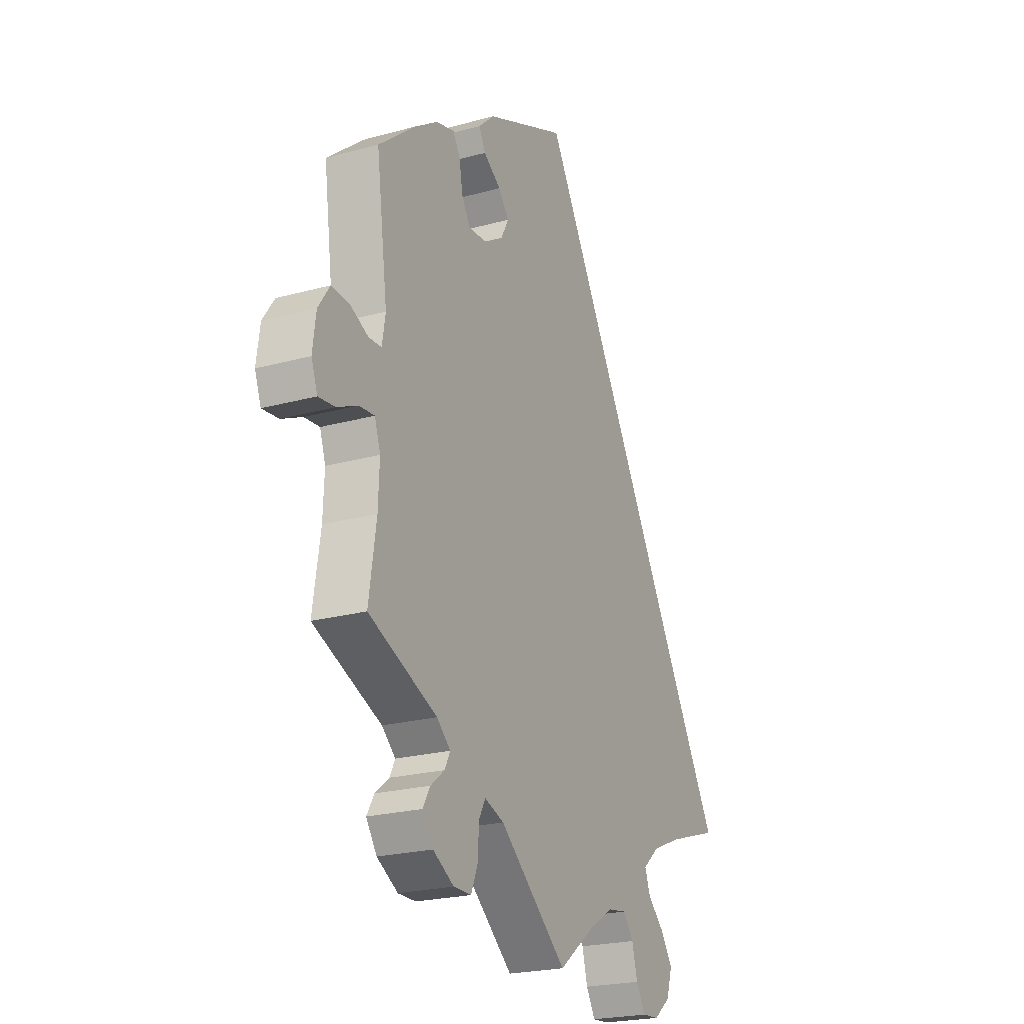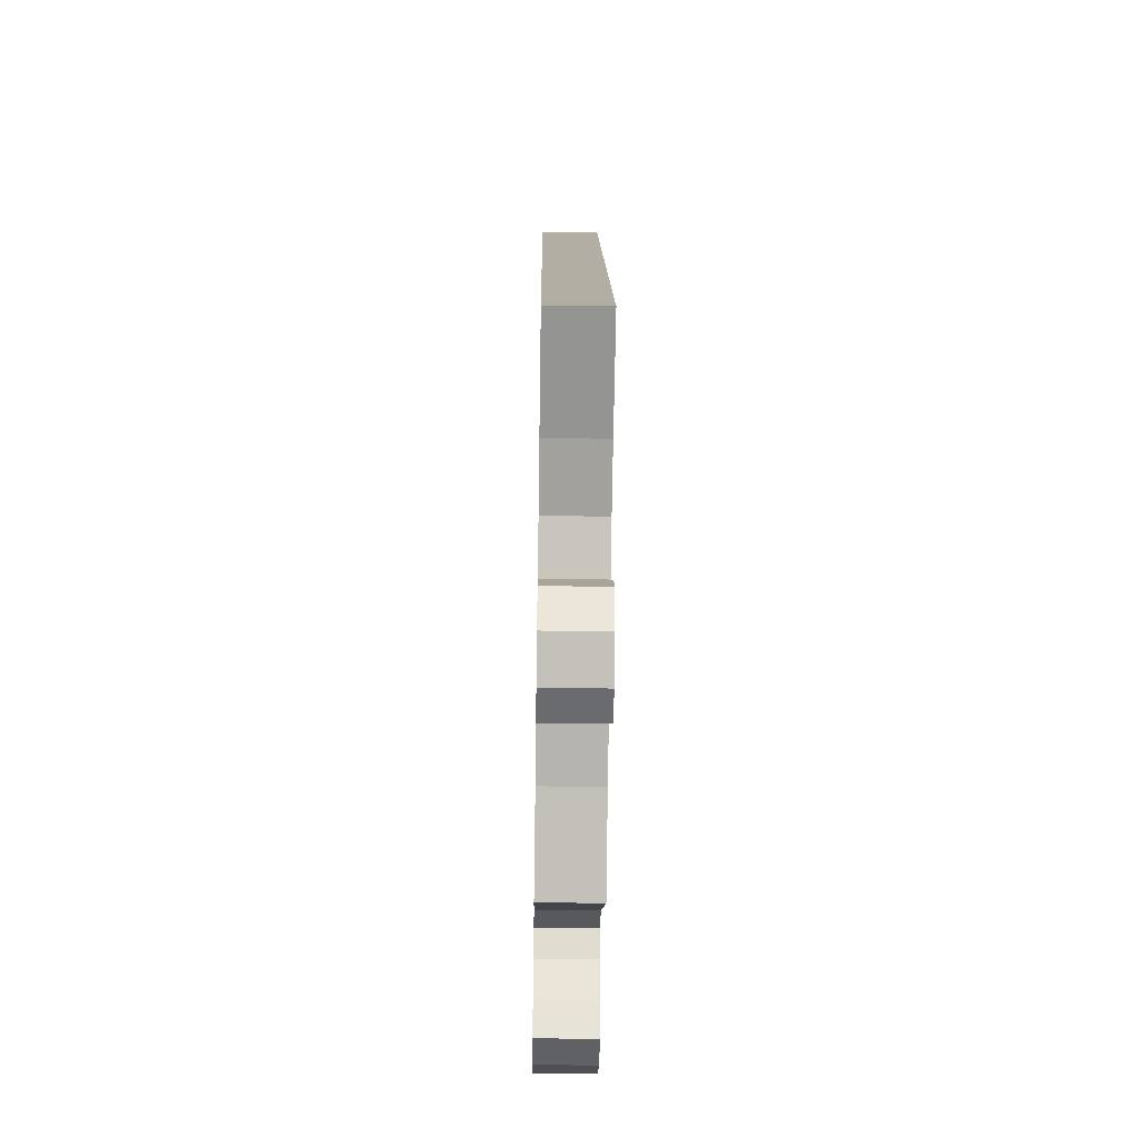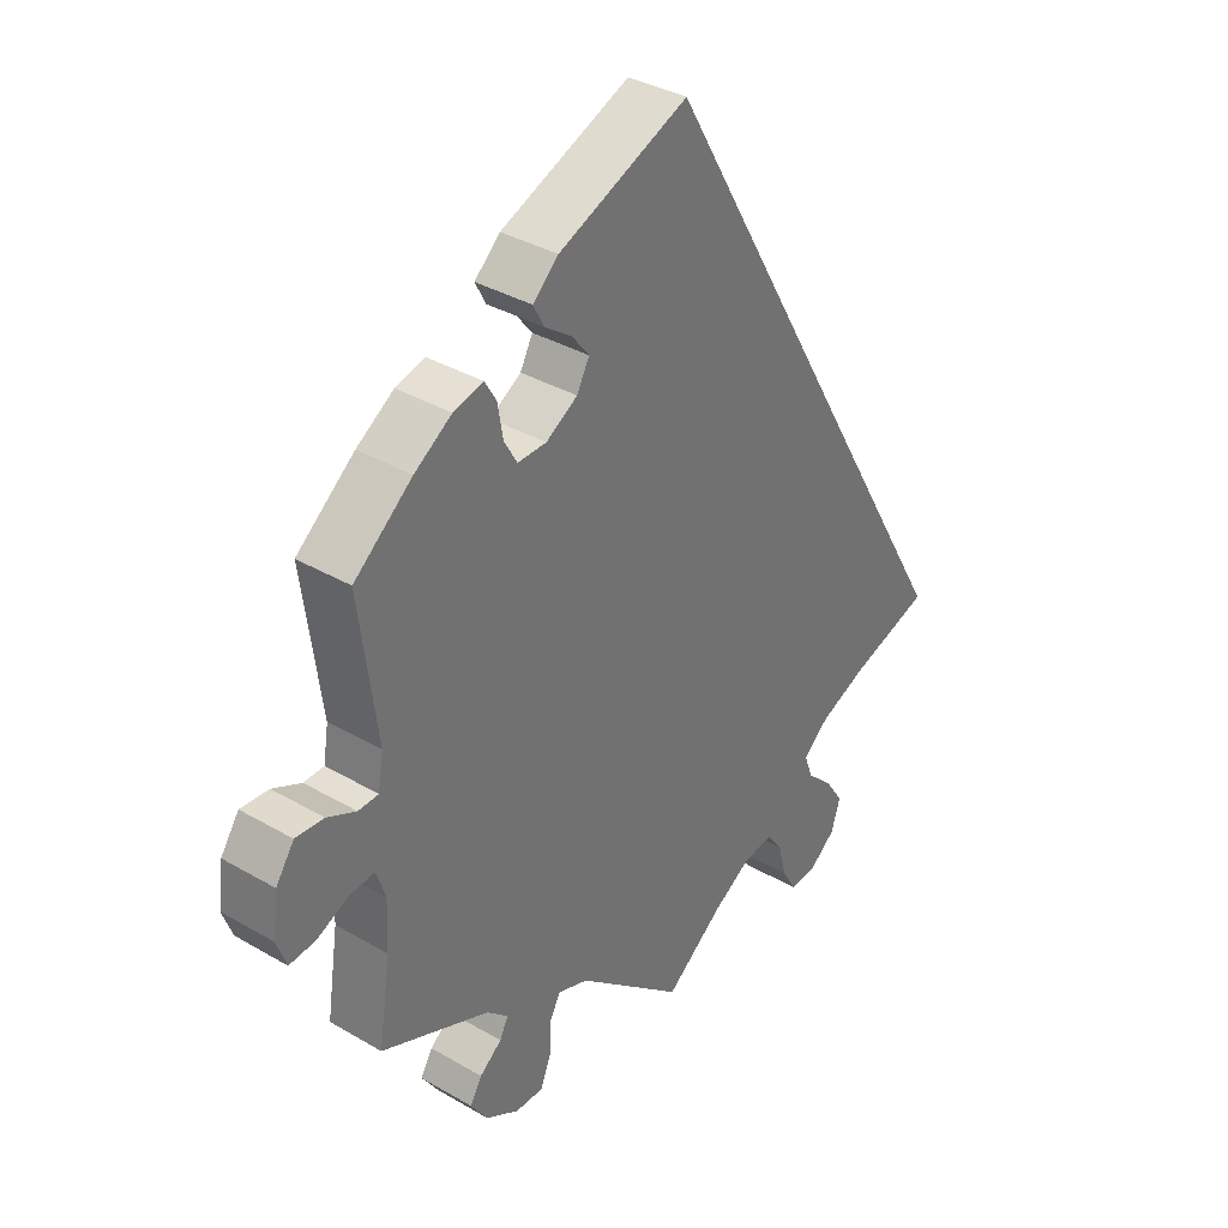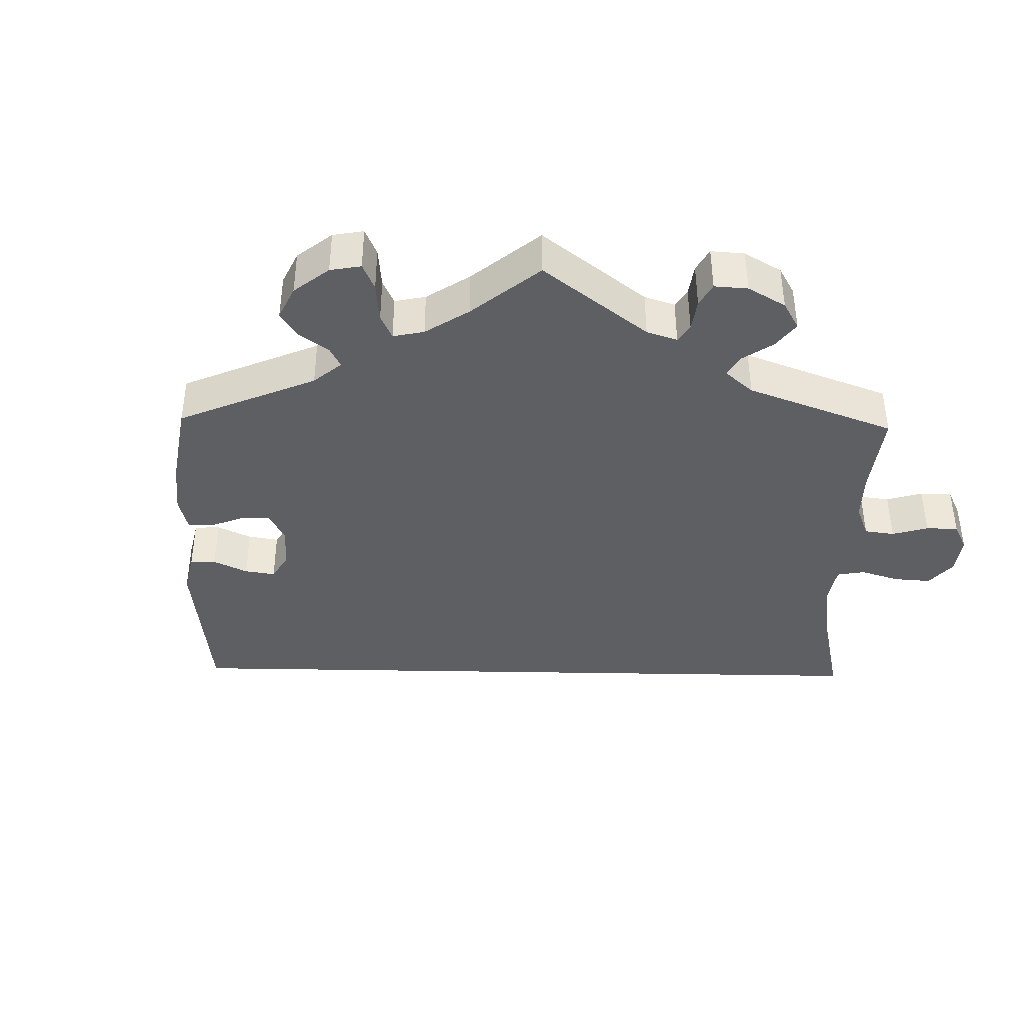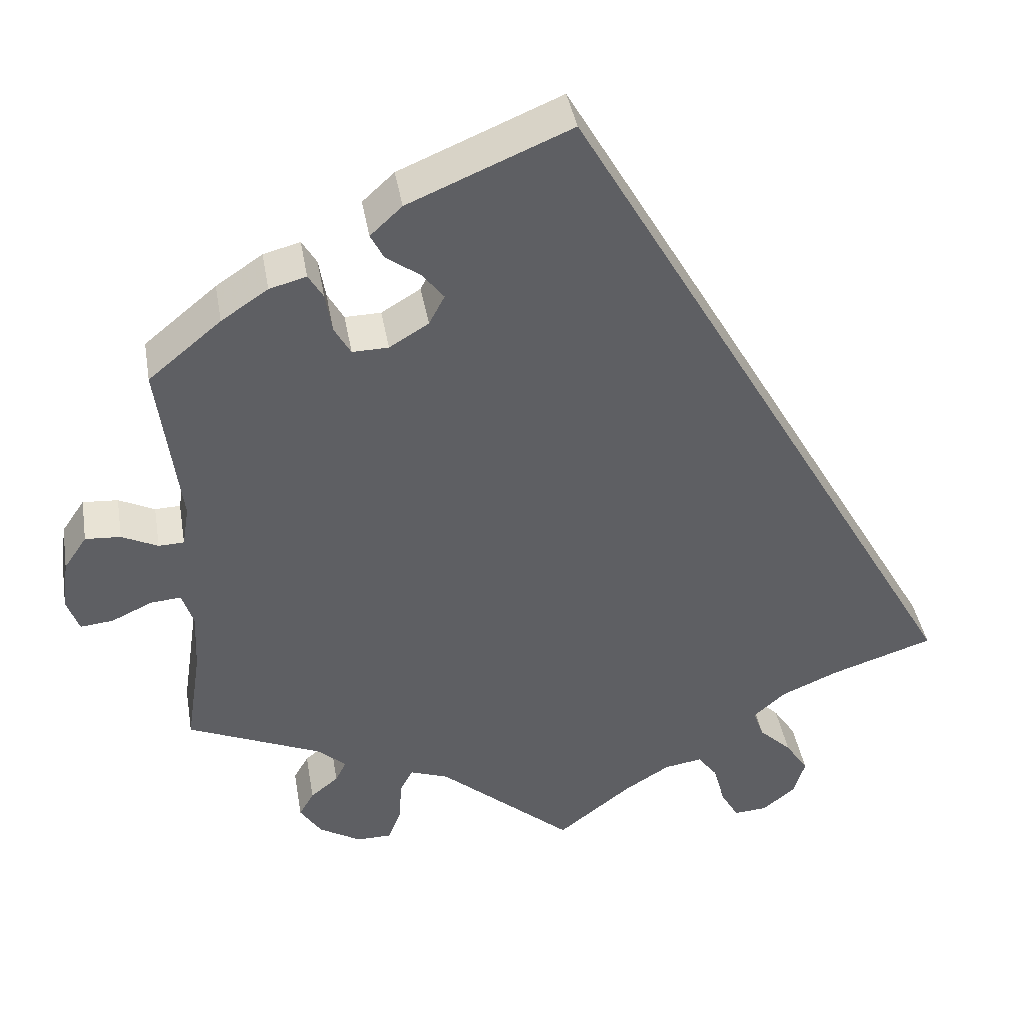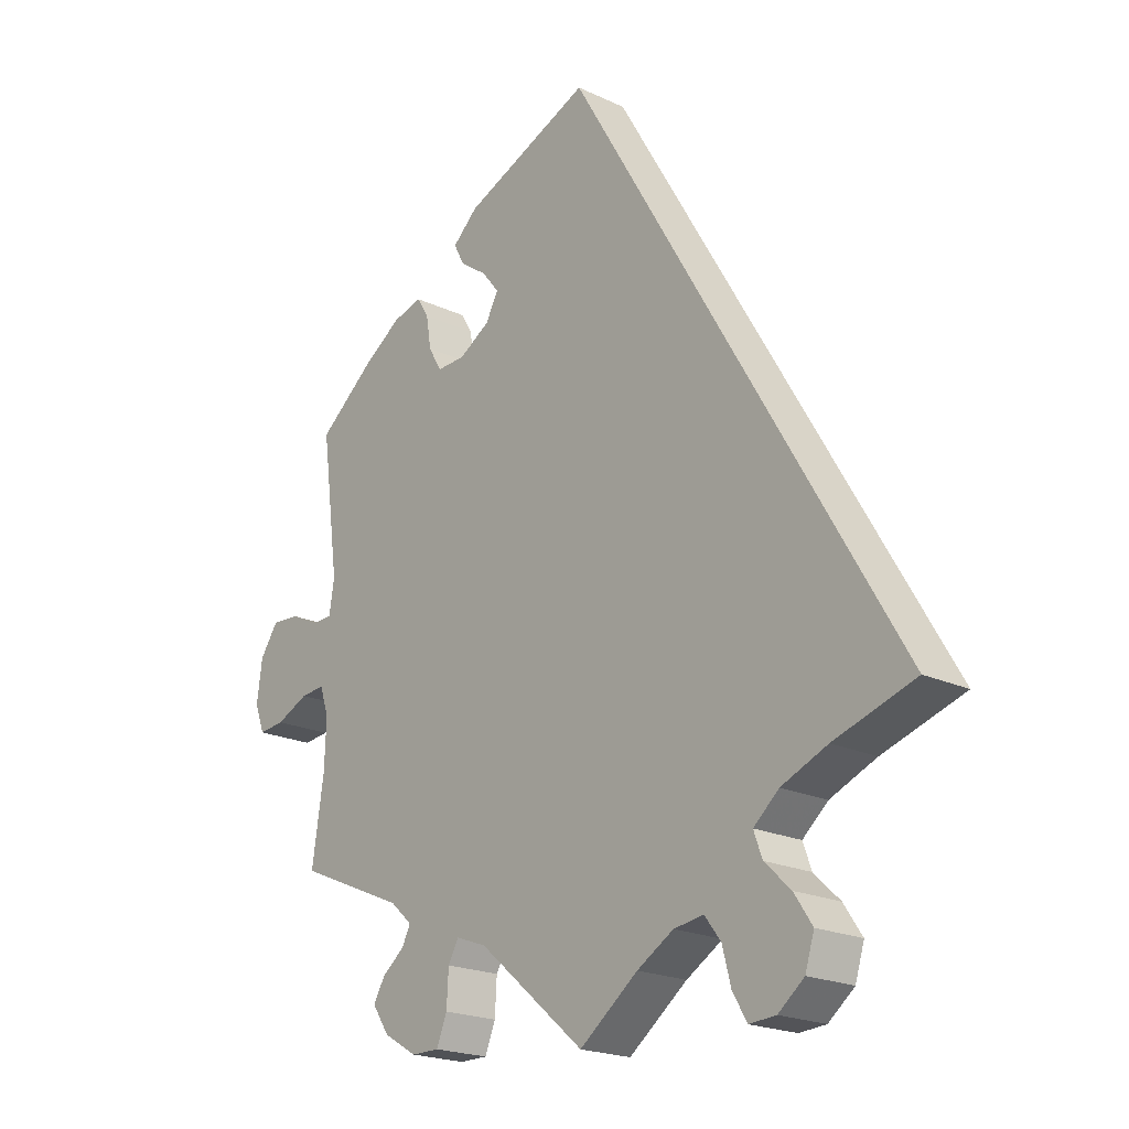
<metadata>
{"format":"obj","ext":"obj","renderer":"f3d","projection":"perspective","resolution":1024,"background":"white","views":[{"elev":-22.5,"azim":115.6,"up":"+Z"},{"elev":-49.2,"azim":-90.9,"up":"+Z"},{"elev":35.8,"azim":127.5,"up":"+Z"},{"elev":-41.7,"azim":118.8,"up":"+Y"},{"elev":40.7,"azim":170.3,"up":"+Z"},{"elev":-20.6,"azim":-130.5,"up":"+Z"}]}
</metadata>
<code>
v -0.001 0.07 0.578
v 0.197 0.07 0.495
v 0.236 0.07 0.459
v 0.22 0.07 0.428
v 0.178 0.07 0.398
v 0.152 0.07 0.365
v 0.171 0.07 0.329
v 0.219 0.07 0.3
v 0.263 0.07 0.299
v 0.283 0.07 0.334
v 0.291 0.07 0.382
v 0.309 0.07 0.412
v 0.354 0.07 0.4
v 0.411 0.07 0.362
v 0.5 0.07 0.289
v 0.473 0.07 0.084
v 0.481 0.07 0.035
v 0.512 0.07 0.034
v 0.556 0.07 0.055
v 0.599 0.07 0.058
v 0.627 0.07 0.017
v 0.635 0.07 -0.044
v 0.62 0.07 -0.085
v 0.58 0.07 -0.081
v 0.53 0.07 -0.058
v 0.493 0.07 -0.055
v 0.479 0.07 -0.097
v 0.482 0.07 -0.169
v 0.5 0.07 -0.289
v 0.334 0.07 -0.36
v 0.301 0.07 -0.39
v 0.314 0.07 -0.416
v 0.348 0.07 -0.443
v 0.366 0.07 -0.474
v 0.34 0.07 -0.513
v 0.289 0.07 -0.543
v 0.246 0.07 -0.543
v 0.23 0.07 -0.503
v 0.227 0.07 -0.451
v 0.211 0.07 -0.422
v 0.164 0.07 -0.439
v 0 0.07 -0.578
v -0.09 0.07 -0.509
v -0.146 0.07 -0.475
v -0.192 0.07 -0.468
v -0.217 0.07 -0.501
v -0.23 0.07 -0.551
v -0.252 0.07 -0.589
v -0.293 0.07 -0.586
v -0.333 0.07 -0.554
v -0.347 0.07 -0.509
v -0.319 0.07 -0.467
v -0.279 0.07 -0.429
v -0.266 0.07 -0.393
v -0.305 0.07 -0.359
v -0.376 0.07 -0.329
v -0.501 0.07 -0.289
v -0.001 0 0.578
v 0.197 0 0.495
v 0.236 0 0.459
v 0.22 0 0.428
v 0.178 0 0.398
v 0.152 0 0.365
v 0.171 0 0.329
v 0.219 0 0.3
v 0.263 0 0.299
v 0.283 0 0.334
v 0.291 0 0.382
v 0.309 0 0.412
v 0.354 0 0.4
v 0.411 0 0.362
v 0.5 0 0.289
v 0.473 0 0.084
v 0.481 0 0.035
v 0.512 0 0.034
v 0.556 0 0.055
v 0.599 0 0.058
v 0.627 0 0.017
v 0.635 0 -0.044
v 0.62 0 -0.085
v 0.58 0 -0.081
v 0.53 0 -0.058
v 0.493 0 -0.055
v 0.479 0 -0.097
v 0.482 0 -0.169
v 0.5 0 -0.289
v 0.334 0 -0.36
v 0.301 0 -0.39
v 0.314 0 -0.416
v 0.348 0 -0.443
v 0.366 0 -0.474
v 0.34 0 -0.513
v 0.289 0 -0.543
v 0.246 0 -0.543
v 0.23 0 -0.503
v 0.227 0 -0.451
v 0.211 0 -0.422
v 0.164 0 -0.439
v 0 0 -0.578
v -0.09 0 -0.509
v -0.146 0 -0.475
v -0.192 0 -0.468
v -0.217 0 -0.501
v -0.23 0 -0.551
v -0.252 0 -0.589
v -0.293 0 -0.586
v -0.333 0 -0.554
v -0.347 0 -0.509
v -0.319 0 -0.467
v -0.279 0 -0.429
v -0.266 0 -0.393
v -0.305 0 -0.359
v -0.376 0 -0.329
v -0.501 0 -0.289
f 56 57 1 2
f 55 56 2
f 54 55 2
f 53 54 2
f 50 51 52 53
f 46 47 48 49
f 45 46 49 50
f 41 42 43
f 40 41 43 44
f 36 37 38 39
f 36 39 40
f 35 36 40
f 32 33 34 35
f 31 32 35 40
f 30 31 40 44
f 28 29 30 44
f 22 23 24 25
f 22 25 26
f 21 22 26
f 18 19 20 21
f 17 18 21 26
f 16 17 26 27
f 14 15 16
f 13 14 16 27
f 10 11 12 13
f 9 10 13 27
f 2 3 4 5
f 2 5 6
f 45 50 53 2
f 8 9 27 28
f 7 8 28 44
f 6 7 44 45
f 2 6 45
f 59 58 114 113
f 59 113 112
f 59 112 111
f 59 111 110
f 110 109 108 107
f 106 105 104 103
f 107 106 103 102
f 100 99 98
f 101 100 98 97
f 96 95 94 93
f 97 96 93
f 97 93 92
f 92 91 90 89
f 97 92 89 88
f 101 97 88 87
f 101 87 86 85
f 82 81 80 79
f 83 82 79
f 83 79 78
f 78 77 76 75
f 83 78 75 74
f 84 83 74 73
f 73 72 71
f 84 73 71 70
f 70 69 68 67
f 84 70 67 66
f 62 61 60 59
f 63 62 59
f 59 110 107 102
f 85 84 66 65
f 101 85 65 64
f 102 101 64 63
f 102 63 59
f 1 58 59 2
f 2 59 60 3
f 3 60 61 4
f 4 61 62 5
f 5 62 63 6
f 6 63 64 7
f 7 64 65 8
f 8 65 66 9
f 9 66 67 10
f 10 67 68 11
f 11 68 69 12
f 12 69 70 13
f 13 70 71 14
f 14 71 72 15
f 15 72 73 16
f 16 73 74 17
f 17 74 75 18
f 18 75 76 19
f 19 76 77 20
f 20 77 78 21
f 21 78 79 22
f 22 79 80 23
f 23 80 81 24
f 24 81 82 25
f 25 82 83 26
f 26 83 84 27
f 27 84 85 28
f 28 85 86 29
f 29 86 87 30
f 30 87 88 31
f 31 88 89 32
f 32 89 90 33
f 33 90 91 34
f 34 91 92 35
f 35 92 93 36
f 36 93 94 37
f 37 94 95 38
f 38 95 96 39
f 39 96 97 40
f 40 97 98 41
f 41 98 99 42
f 42 99 100 43
f 43 100 101 44
f 44 101 102 45
f 45 102 103 46
f 46 103 104 47
f 47 104 105 48
f 48 105 106 49
f 49 106 107 50
f 50 107 108 51
f 51 108 109 52
f 52 109 110 53
f 53 110 111 54
f 54 111 112 55
f 55 112 113 56
f 56 113 114 57
f 57 114 58 1

</code>
